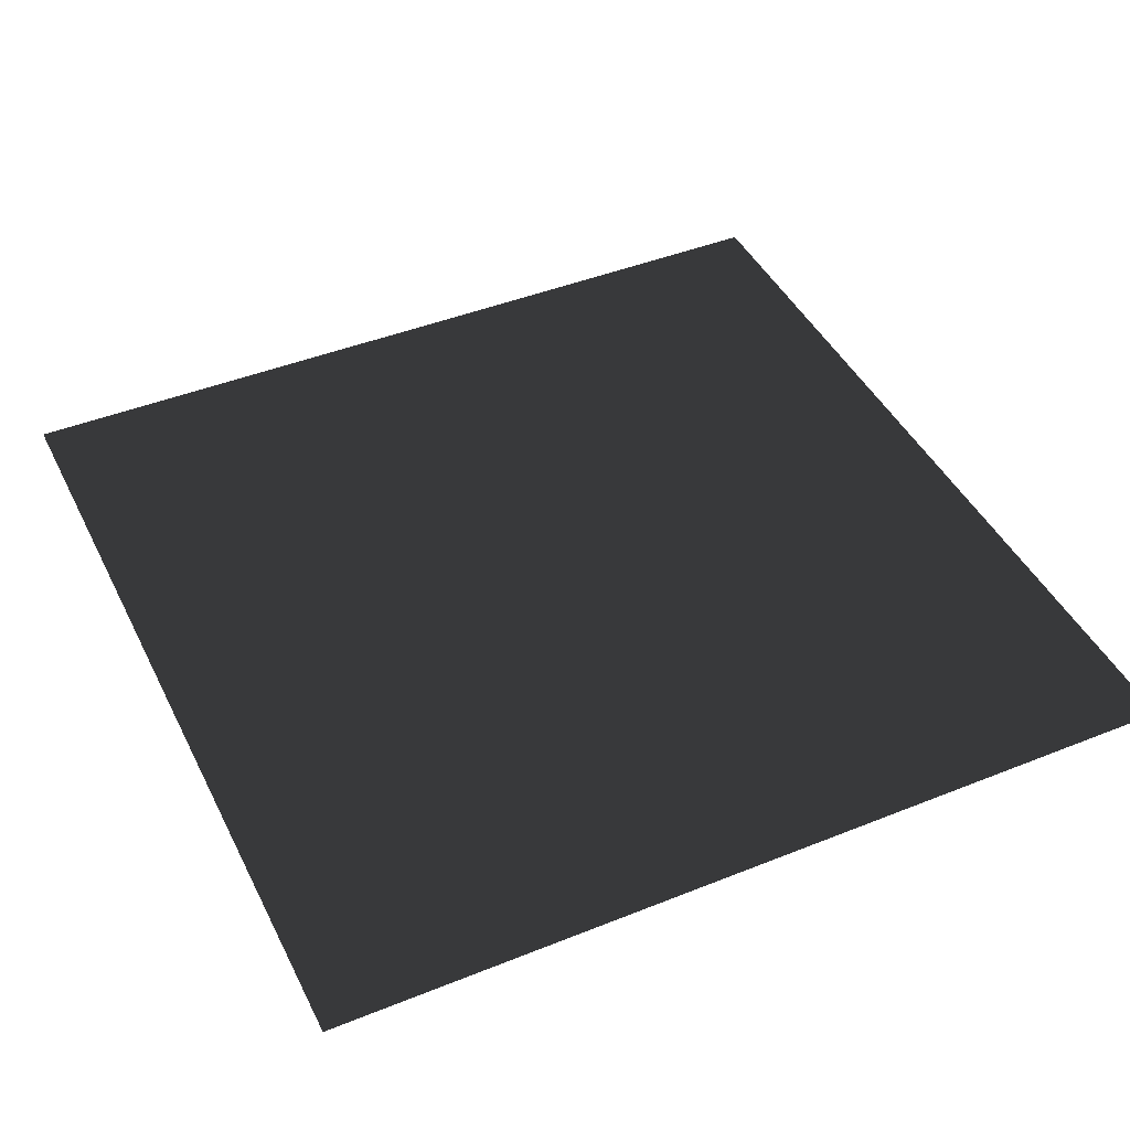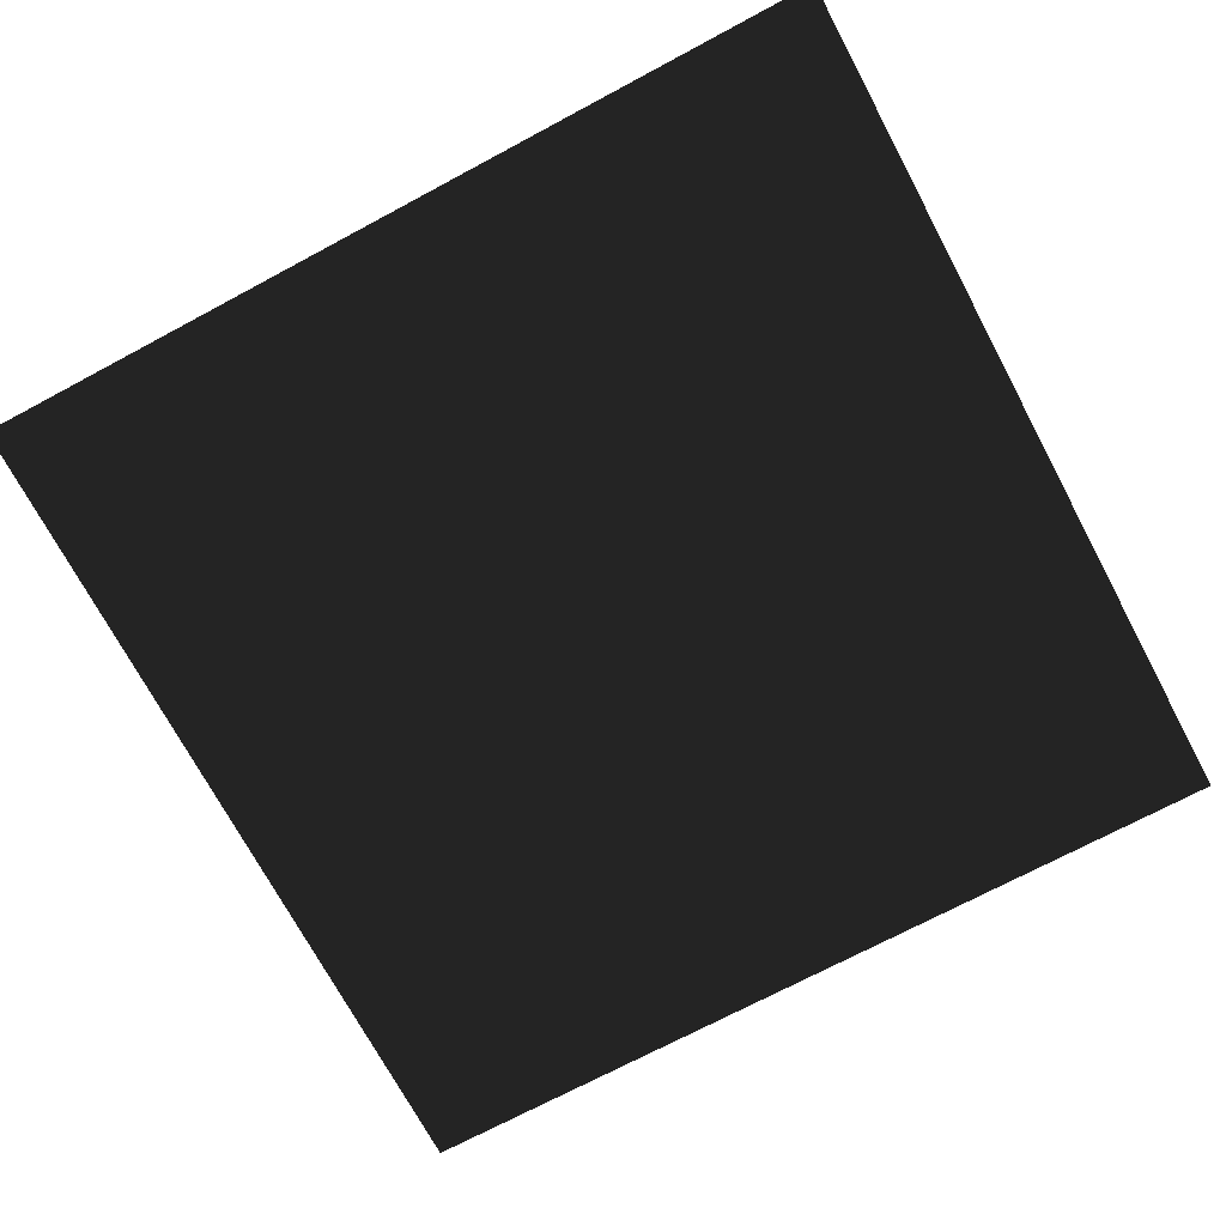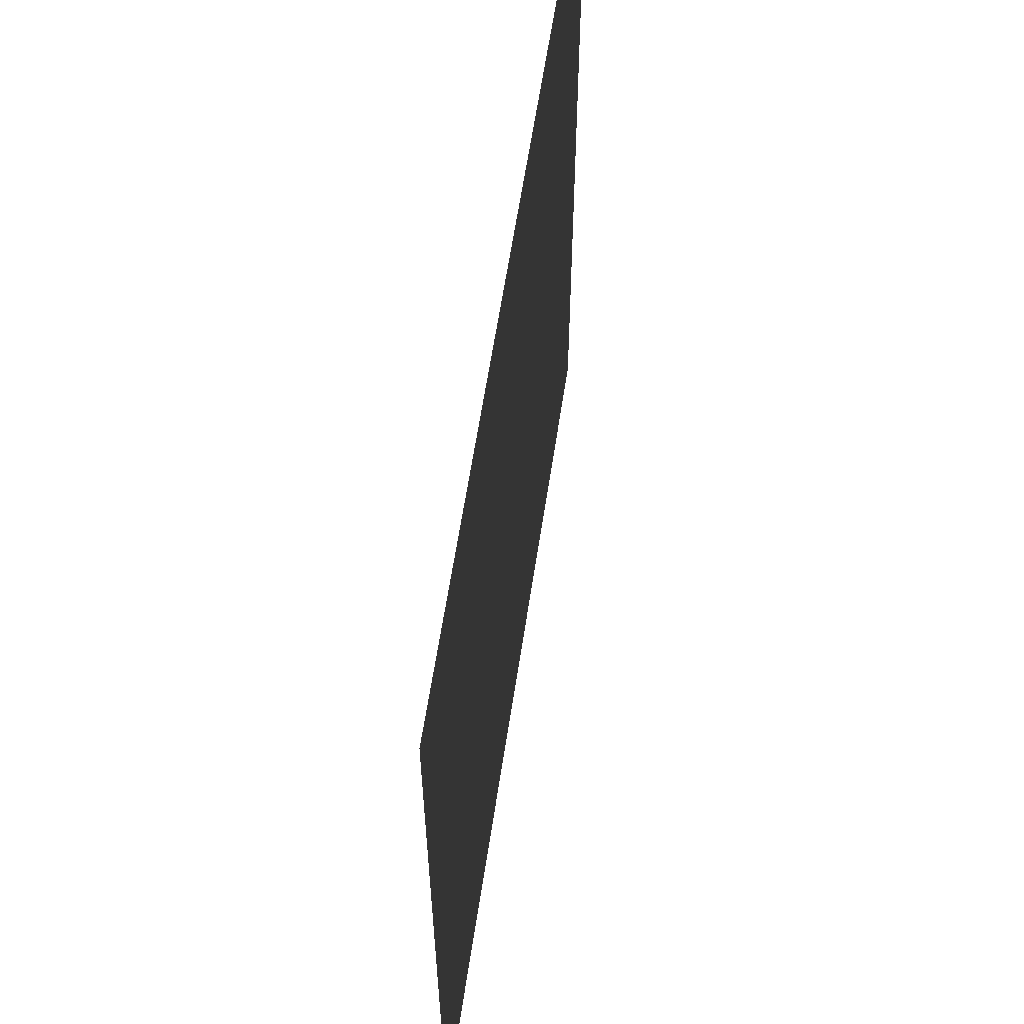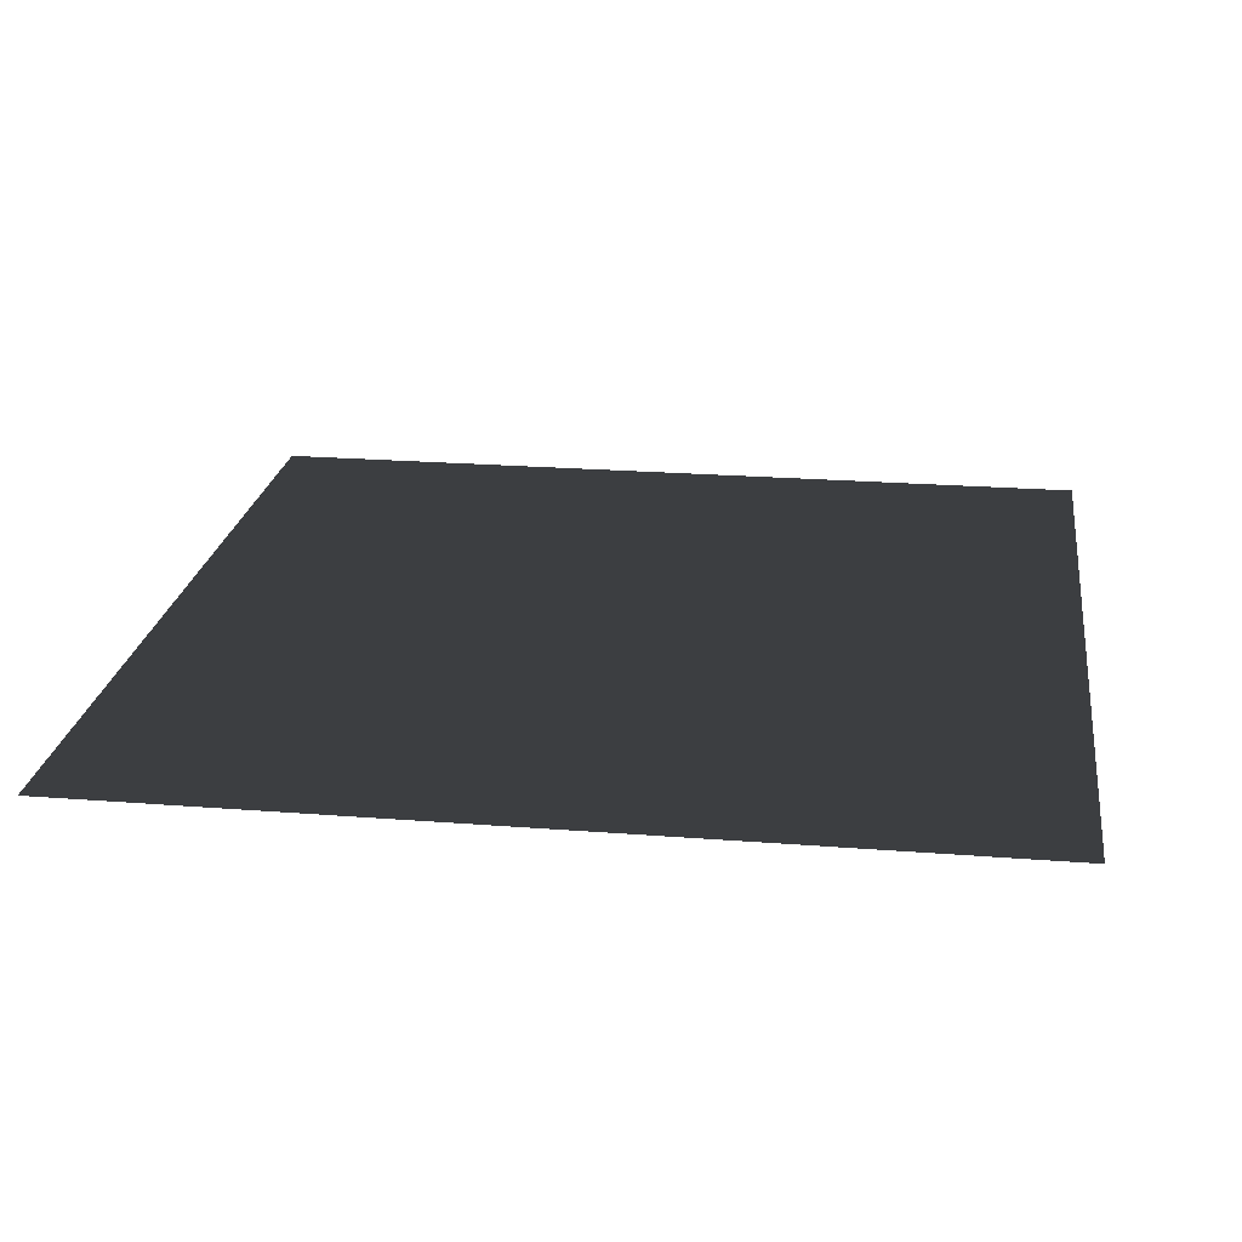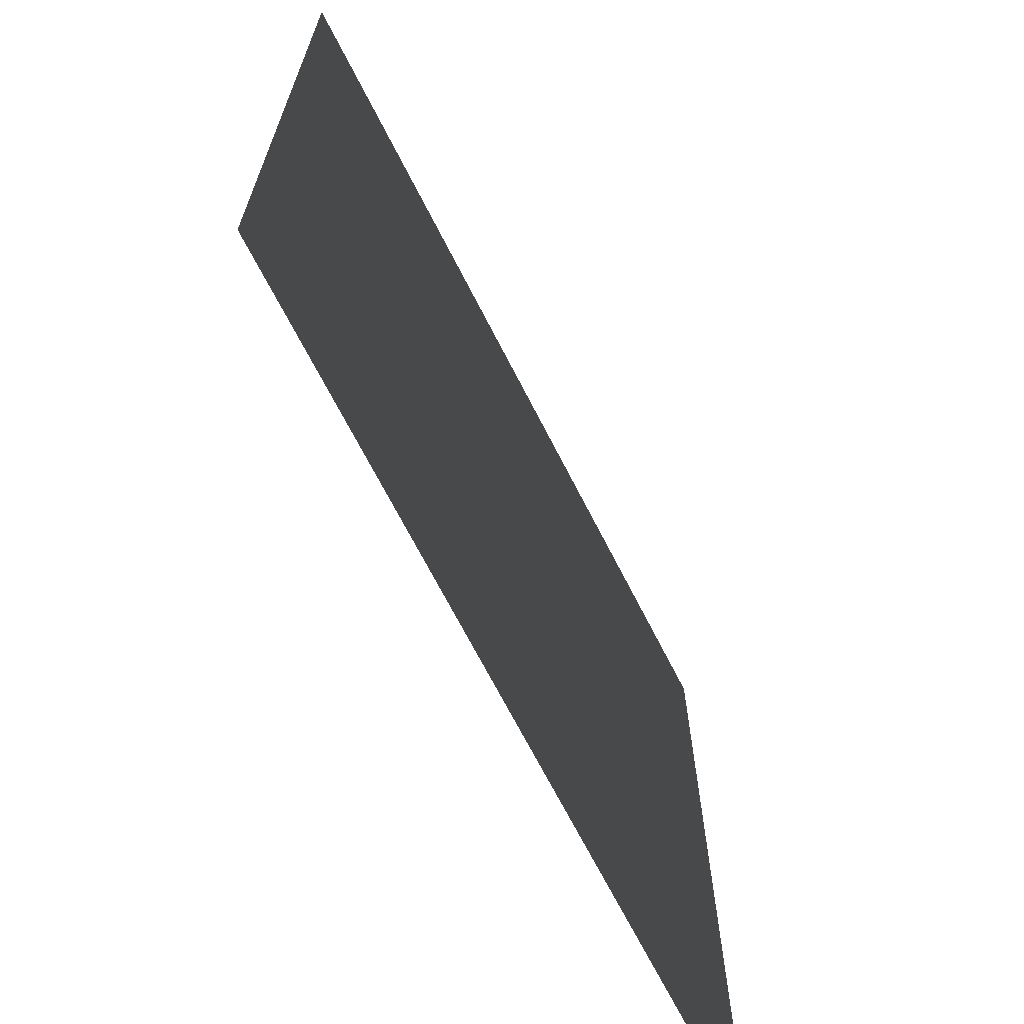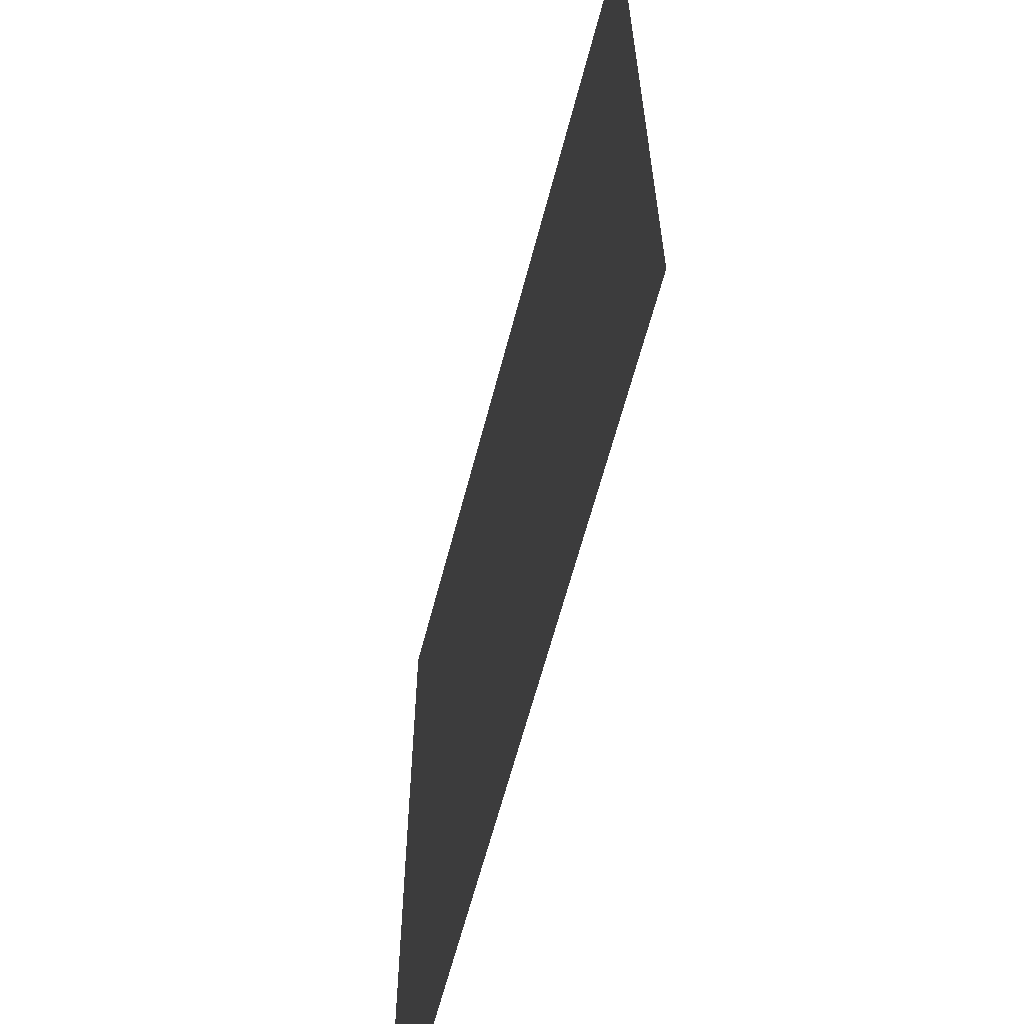
<metadata>
{"format":"obj","ext":"obj","renderer":"f3d","projection":"perspective","resolution":1024,"background":"white","views":[{"elev":44.0,"azim":-25.2,"up":"+Z"},{"elev":-71.9,"azim":-151.9,"up":"+Z"},{"elev":61.1,"azim":-81.4,"up":"+Y"},{"elev":22.4,"azim":-82.2,"up":"+Z"},{"elev":-68.7,"azim":117.0,"up":"+Y"},{"elev":-62.4,"azim":75.5,"up":"+Y"}]}
</metadata>
<code>
o Cube
v 0 0 0
v 0 20 0
v 20 0 0
v 20 20 0
f 2 1 3
f 4 2 3

</code>
